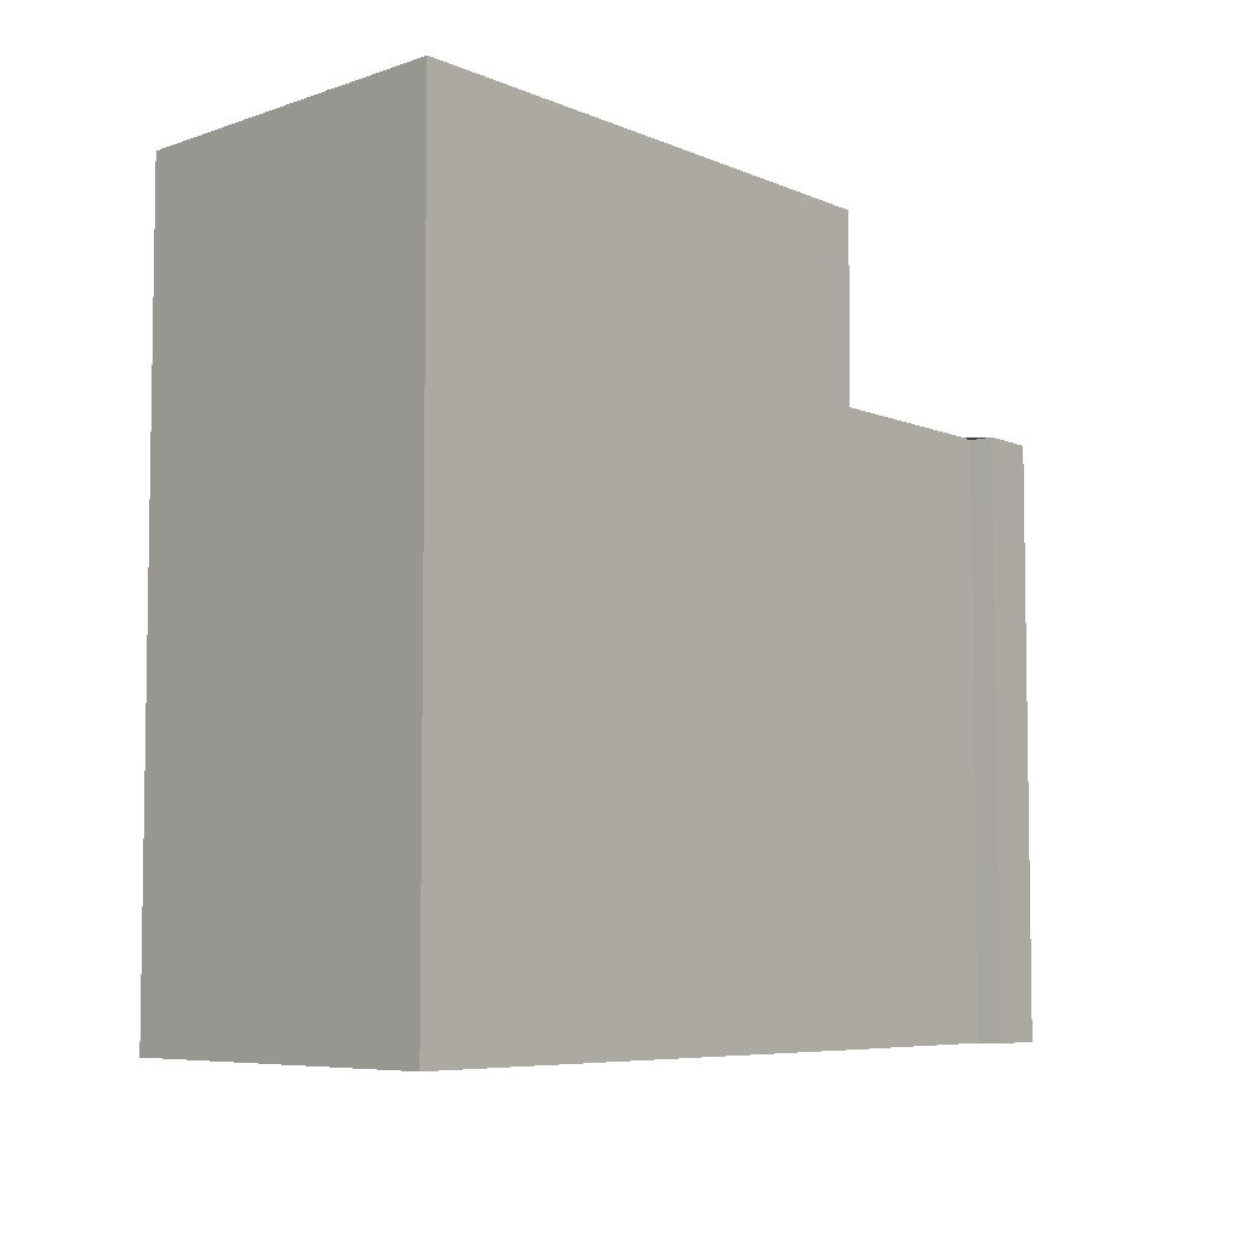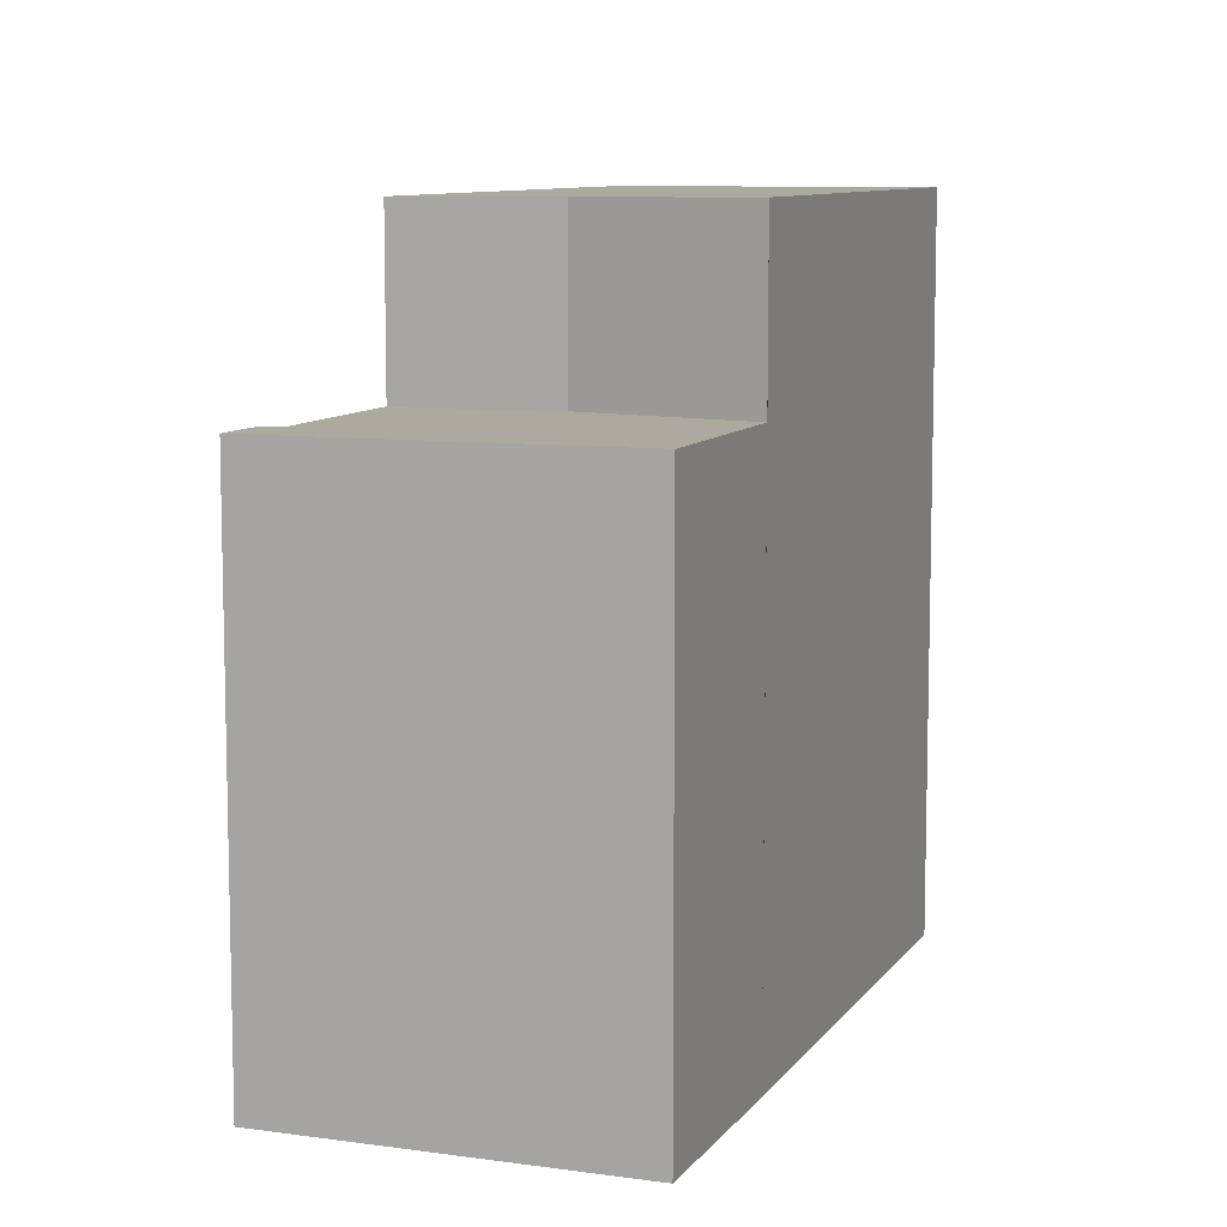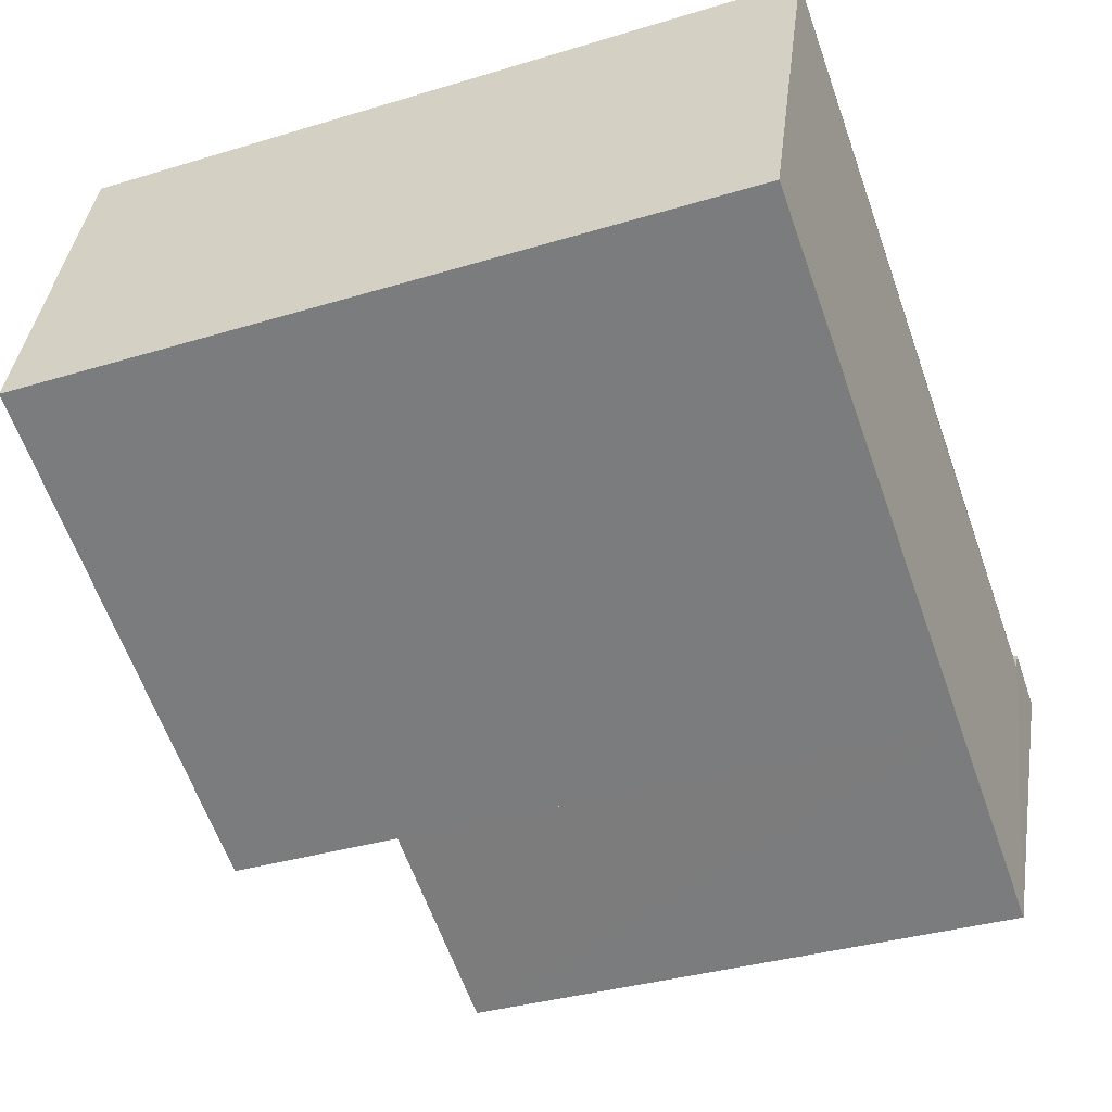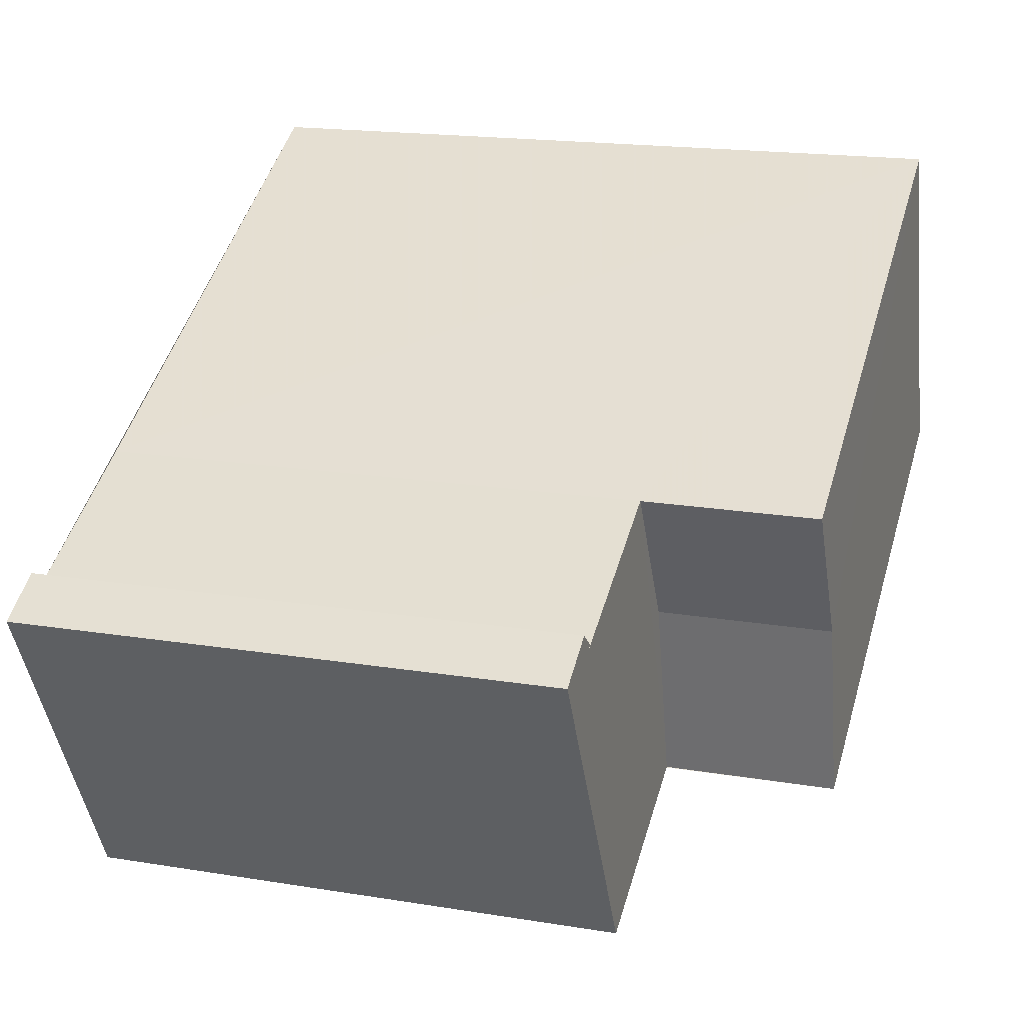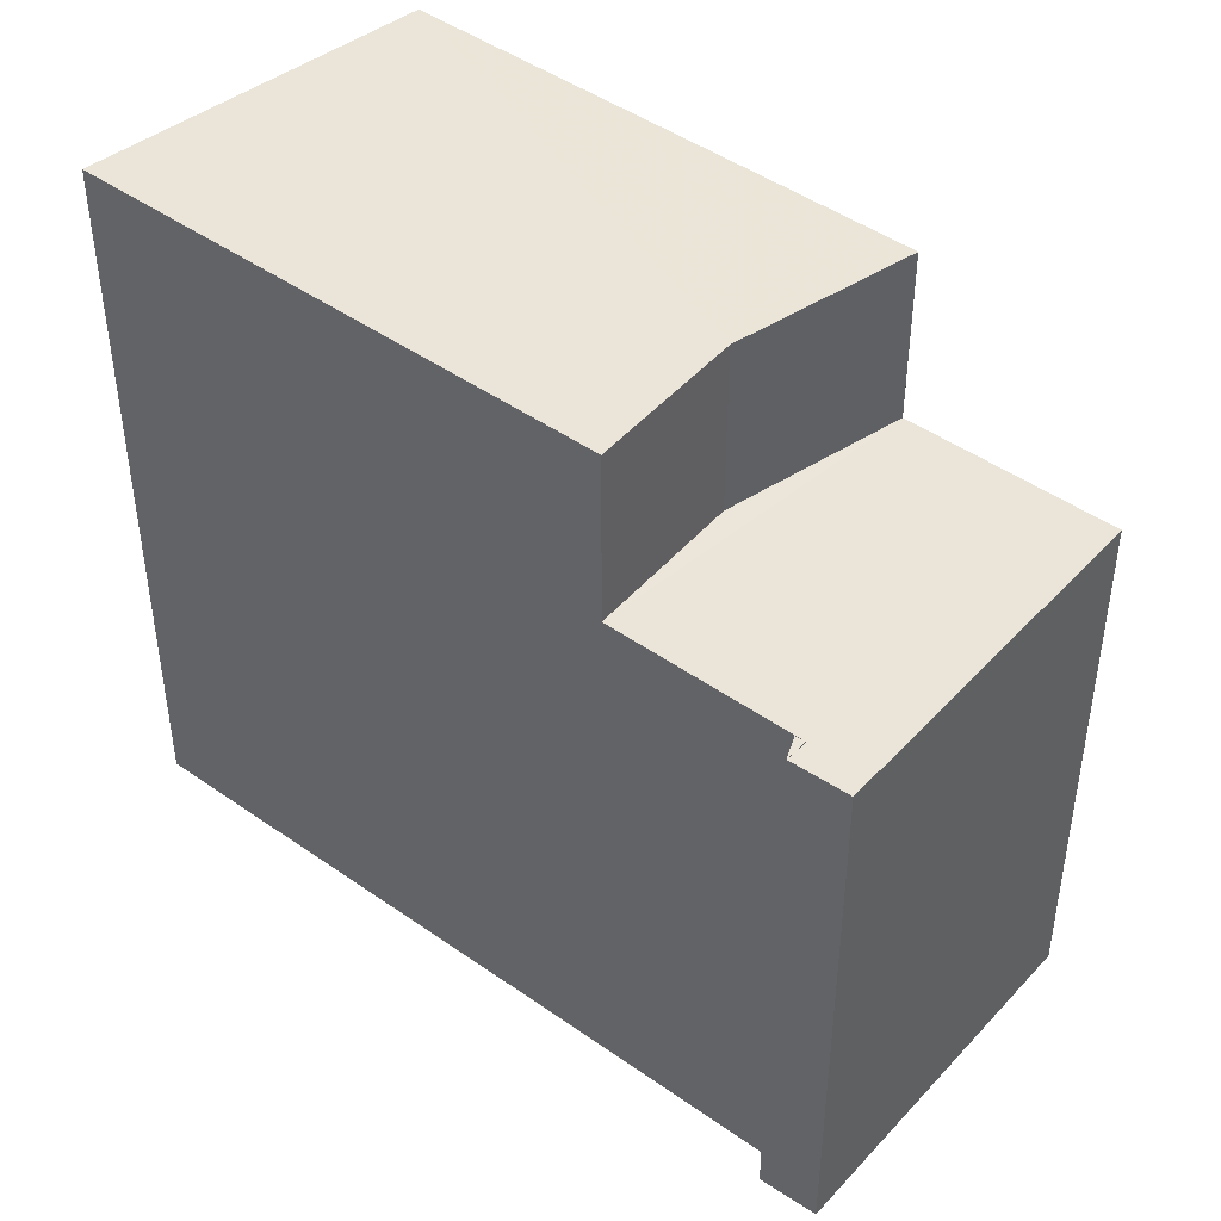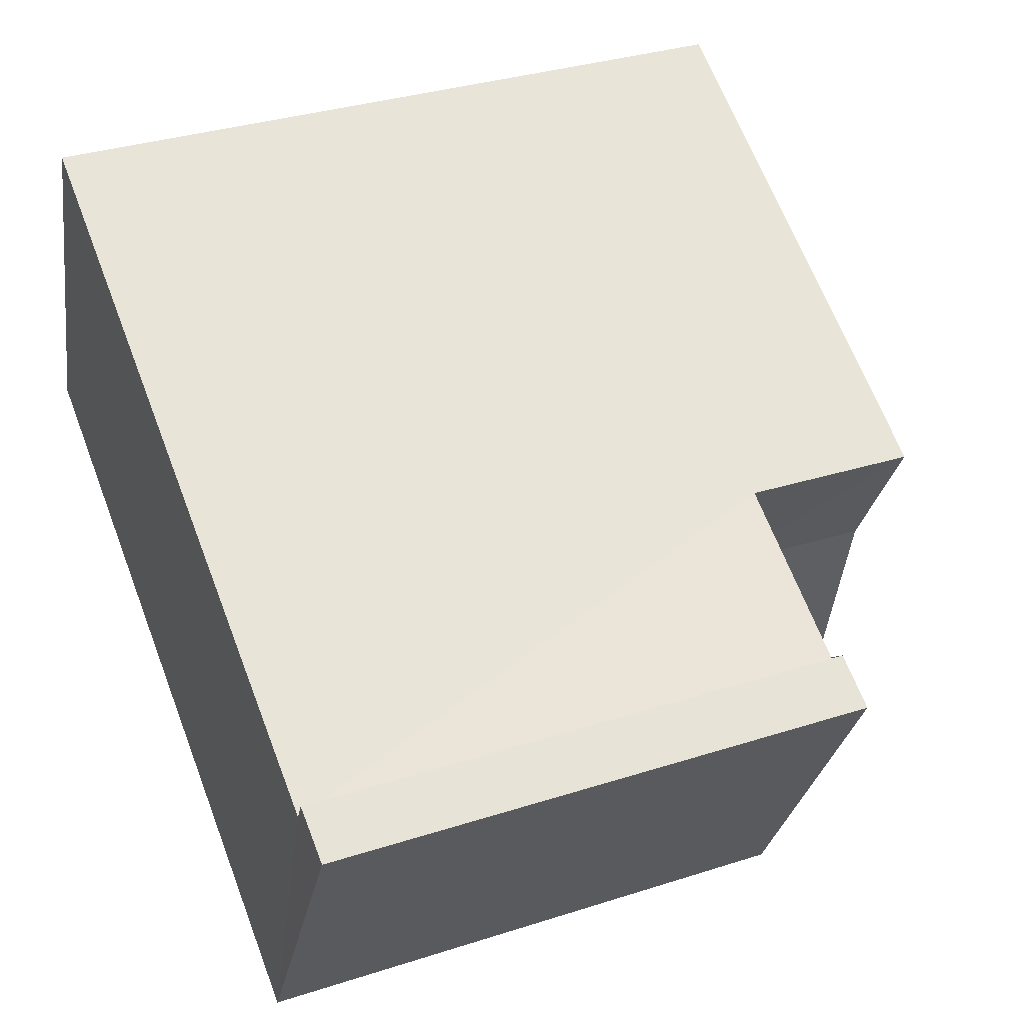
<metadata>
{"format":"obj","ext":"obj","renderer":"f3d","projection":"perspective","resolution":1024,"background":"white","views":[{"elev":-6.3,"azim":155.9,"up":"+Z"},{"elev":8.9,"azim":-41.7,"up":"+Z"},{"elev":-34.4,"azim":112.3,"up":"+Y"},{"elev":17.5,"azim":-72.3,"up":"+Y"},{"elev":44.9,"azim":-112.9,"up":"+Z"},{"elev":33.8,"azim":-113.8,"up":"+Y"}]}
</metadata>
<code>
v 8.459e+04 4.466e+05 0.184
v 8.46e+04 4.466e+05 0.184
v 8.46e+04 4.466e+05 0.184
v 8.461e+04 4.466e+05 0.184
v 8.46e+04 4.466e+05 0.184
v 8.46e+04 4.466e+05 0.184
v 8.459e+04 4.466e+05 0.184
v 8.459e+04 4.466e+05 0.184
v 8.46e+04 4.466e+05 11.48
v 8.46e+04 4.466e+05 8.76
v 8.461e+04 4.466e+05 11.54
v 8.46e+04 4.466e+05 8.742
v 8.459e+04 4.466e+05 8.729
v 8.459e+04 4.466e+05 8.728
v 8.459e+04 4.466e+05 8.724
v 8.46e+04 4.466e+05 11.52
v 8.46e+04 4.466e+05 11.46
v 8.46e+04 4.466e+05 8.746
v 8.46e+04 4.466e+05 8.754
v 8.46e+04 4.466e+05 11.47
f 1 2 3 4 5 6 7 8
f 9 10 5 4 11
f 12 6 5 10
f 13 1 8 14
f 14 8 7 15
f 15 7 6 12
f 11 4 3 16
f 17 18 19 20
f 16 3 2 18 17
f 18 2 1 13
f 20 19 10 9
f 20 9 11 16 17
f 10 19 18 13 14 15 12

</code>
